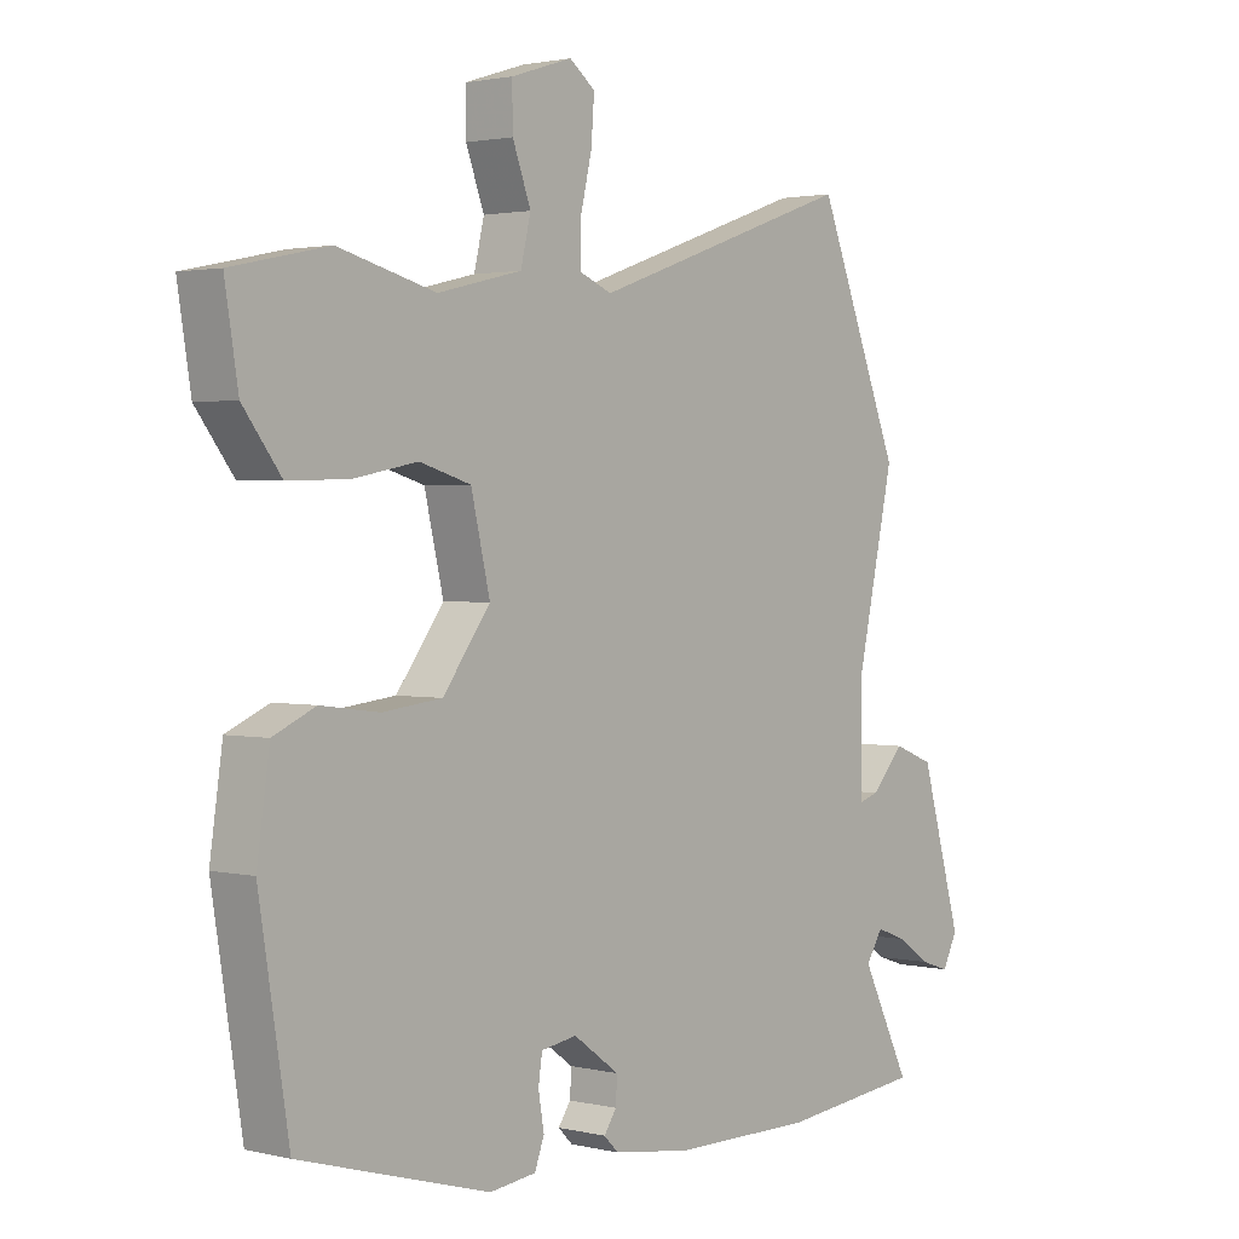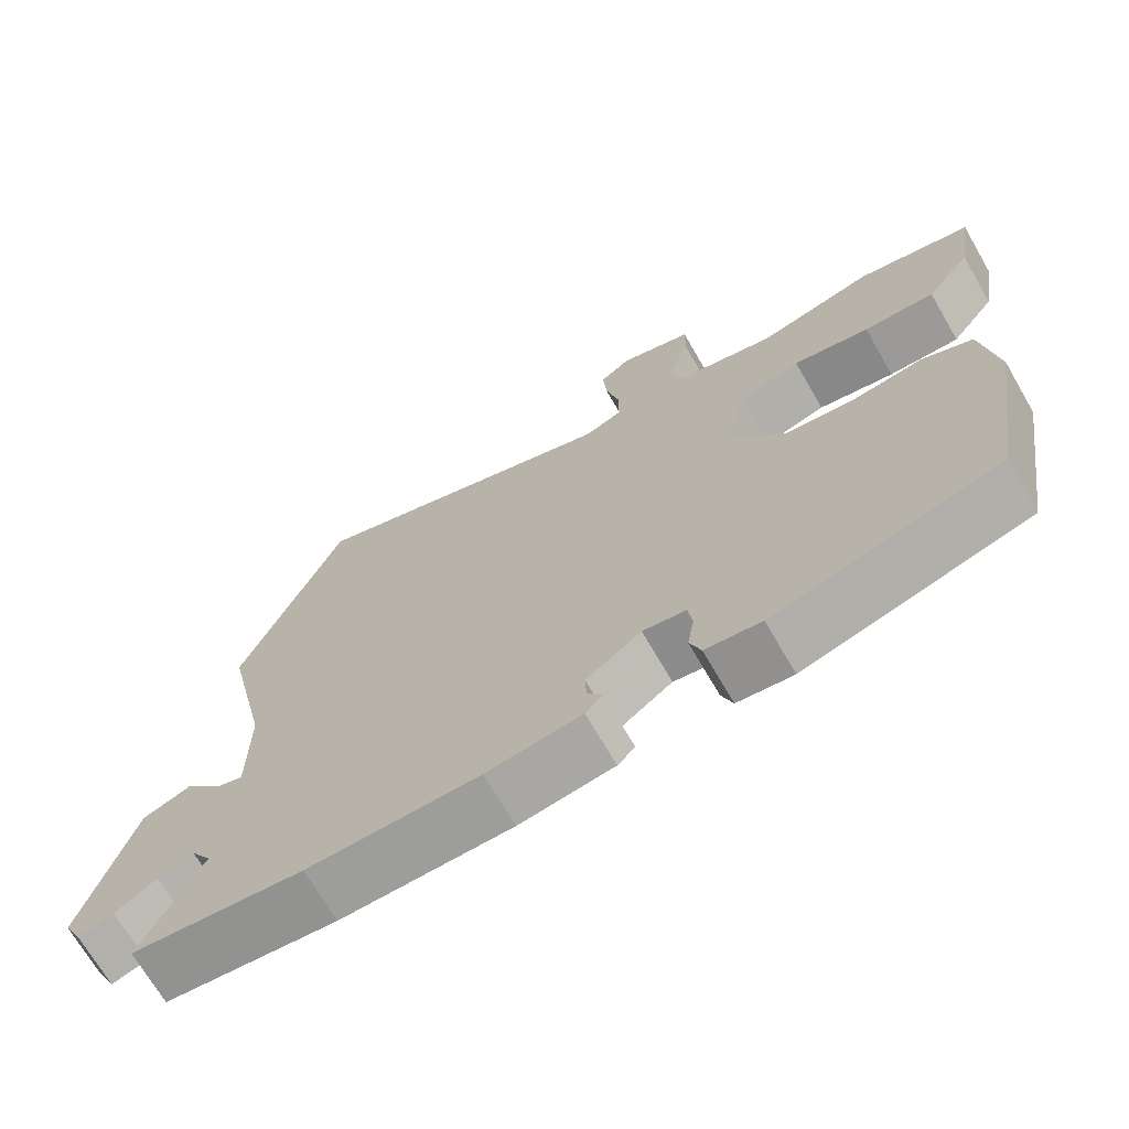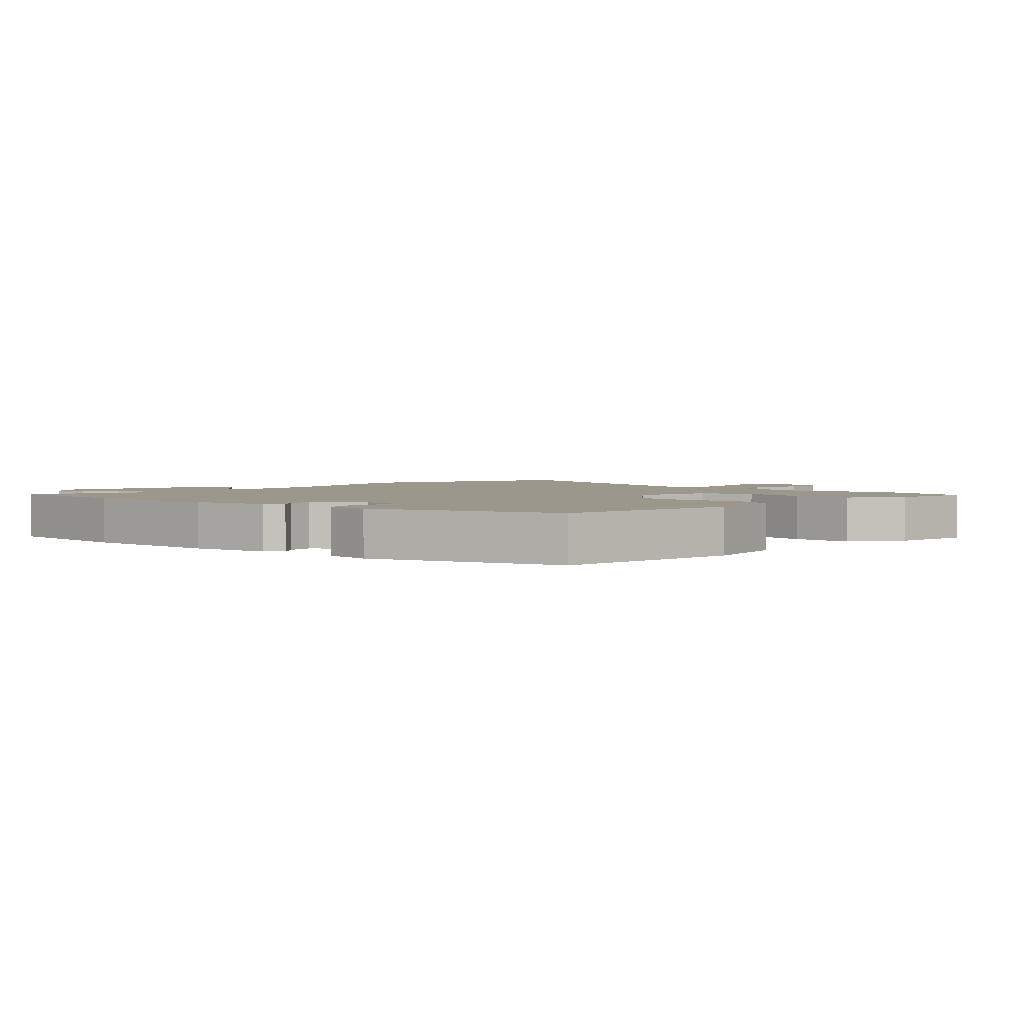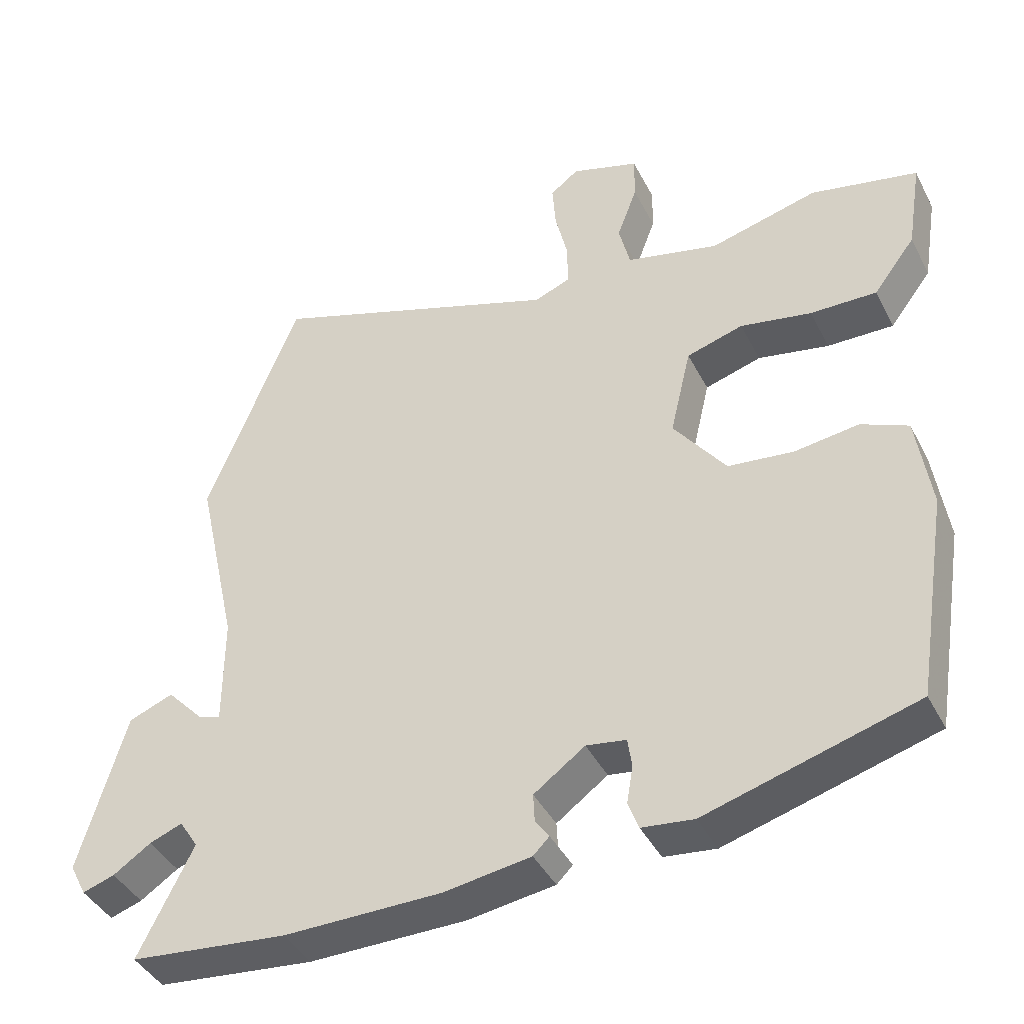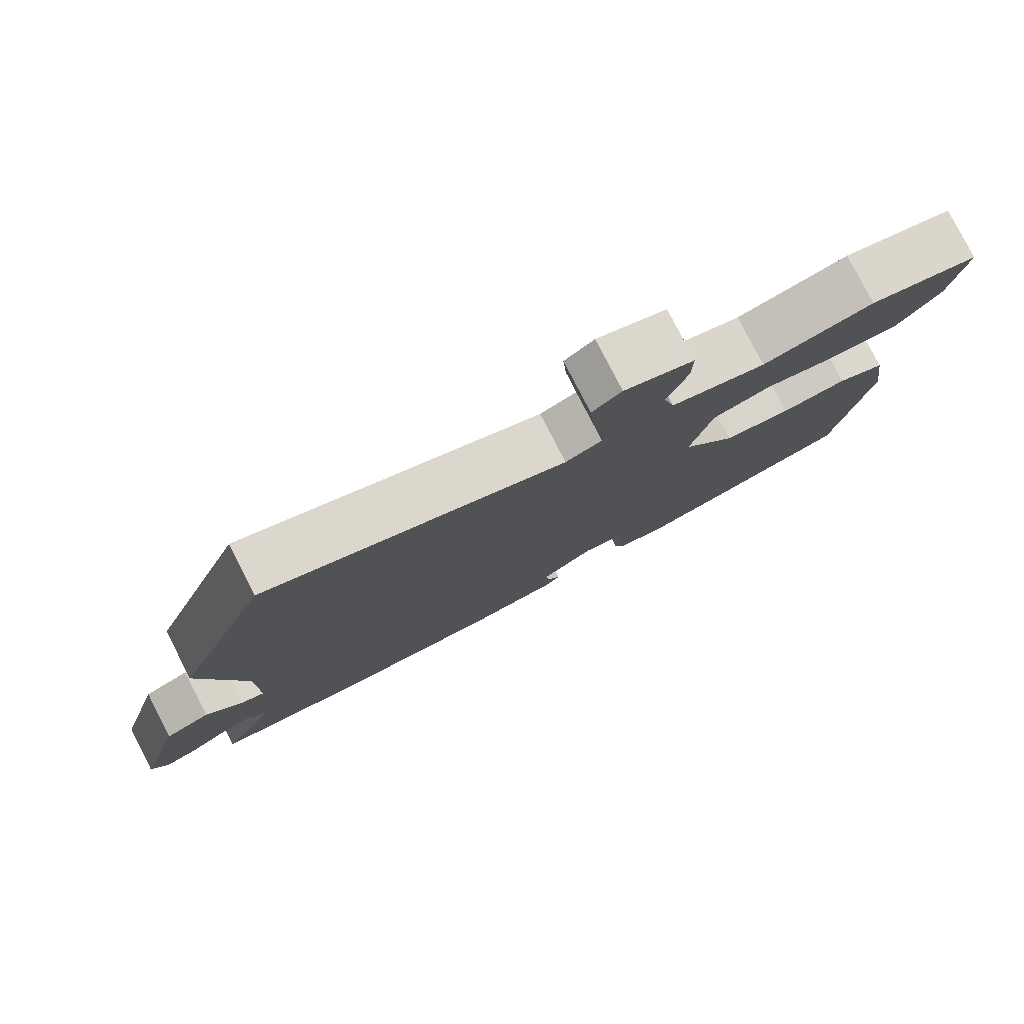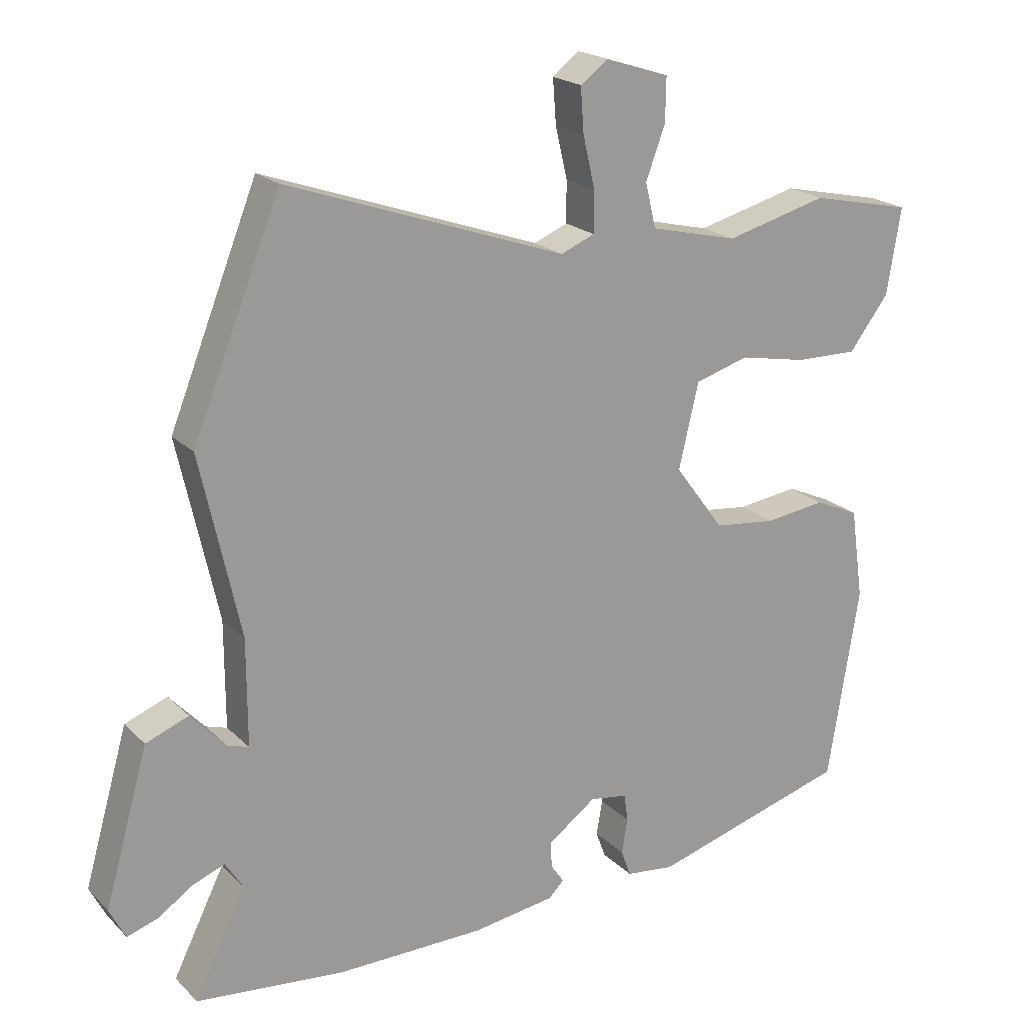
<metadata>
{"format":"obj","ext":"obj","renderer":"f3d","projection":"perspective","resolution":1024,"background":"white","views":[{"elev":1.9,"azim":-49.9,"up":"+Z"},{"elev":-70.2,"azim":-149.9,"up":"+Z"},{"elev":2.7,"azim":-139.2,"up":"+Y"},{"elev":-41.7,"azim":-154.5,"up":"+Z"},{"elev":79.6,"azim":152.8,"up":"+Z"},{"elev":20.5,"azim":148.9,"up":"+Z"}]}
</metadata>
<code>
v 0.444 0.07 0.641
v 0.577 0.07 0.309
v 0.517 0.07 0.037
v 0.517 0.07 -0.123
v 0.549 0.07 -0.113
v 0.602 0.07 -0.056
v 0.666 0.07 -0.081
v 0.732 0.07 -0.311
v 0.708 0.07 -0.358
v 0.662 0.07 -0.343
v 0.608 0.07 -0.307
v 0.561 0.07 -0.289
v 0.534 0.07 -0.331
v 0.612 0.07 -0.488
v 0.387 0.07 -0.512
v 0.162 0.07 -0.511
v 0.037 0.07 -0.493
v 0.014 0.07 -0.47
v 0.034 0.07 -0.441
v 0.036 0.07 -0.401
v -0.037 0.07 -0.348
v -0.094 0.07 -0.357
v -0.1 0.07 -0.399
v -0.091 0.07 -0.452
v -0.106 0.07 -0.493
v -0.18 0.07 -0.502
v -0.48 0.07 -0.416
v -0.527 0.07 -0.122
v -0.507 0.07 0.016
v -0.44 0.07 0.046
v -0.348 0.07 0.034
v -0.254 0.07 0.045
v -0.179 0.07 0.146
v -0.209 0.07 0.274
v -0.29 0.07 0.298
v -0.392 0.07 0.278
v -0.487 0.07 0.276
v -0.547 0.07 0.355
v -0.568 0.07 0.485
v -0.415 0.07 0.518
v -0.261 0.07 0.478
v -0.128 0.07 0.51
v -0.112 0.07 0.577
v -0.141 0.07 0.655
v -0.142 0.07 0.721
v -0.045 0.07 0.752
v -0.004 0.07 0.721
v -0.009 0.07 0.654
v -0.027 0.07 0.577
v -0.027 0.07 0.515
v 0.024 0.07 0.494
v 0.444 0 0.641
v 0.577 0 0.309
v 0.517 0 0.037
v 0.517 0 -0.123
v 0.549 0 -0.113
v 0.602 0 -0.056
v 0.666 0 -0.081
v 0.732 0 -0.311
v 0.708 0 -0.358
v 0.662 0 -0.343
v 0.608 0 -0.307
v 0.561 0 -0.289
v 0.534 0 -0.331
v 0.612 0 -0.488
v 0.387 0 -0.512
v 0.162 0 -0.511
v 0.037 0 -0.493
v 0.014 0 -0.47
v 0.034 0 -0.441
v 0.036 0 -0.401
v -0.037 0 -0.348
v -0.094 0 -0.357
v -0.1 0 -0.399
v -0.091 0 -0.452
v -0.106 0 -0.493
v -0.18 0 -0.502
v -0.48 0 -0.416
v -0.527 0 -0.122
v -0.507 0 0.016
v -0.44 0 0.046
v -0.348 0 0.034
v -0.254 0 0.045
v -0.179 0 0.146
v -0.209 0 0.274
v -0.29 0 0.298
v -0.392 0 0.278
v -0.487 0 0.276
v -0.547 0 0.355
v -0.568 0 0.485
v -0.415 0 0.518
v -0.261 0 0.478
v -0.128 0 0.51
v -0.112 0 0.577
v -0.141 0 0.655
v -0.142 0 0.721
v -0.045 0 0.752
v -0.004 0 0.721
v -0.009 0 0.654
v -0.027 0 0.577
v -0.027 0 0.515
v 0.024 0 0.494
f 46 47 48 49
f 46 49 50
f 43 44 45 46
f 42 43 46 50
f 41 42 50 51
f 39 40 41
f 38 39 41
f 35 36 37 38
f 35 38 41 51
f 28 29 30 31
f 28 31 32
f 27 28 32
f 26 27 32 33
f 23 24 25 26
f 22 23 26 33
f 16 17 18 19
f 16 19 20
f 13 14 15 16
f 12 13 16 20
f 8 9 10 11
f 8 11 12
f 5 6 7 8
f 4 5 8 12
f 51 1 2 3
f 51 3 4
f 34 35 51
f 33 34 51 4
f 21 22 33 4
f 4 12 20 21
f 100 99 98 97
f 101 100 97
f 97 96 95 94
f 101 97 94 93
f 102 101 93 92
f 92 91 90
f 92 90 89
f 89 88 87 86
f 102 92 89 86
f 82 81 80 79
f 83 82 79
f 83 79 78
f 84 83 78 77
f 77 76 75 74
f 84 77 74 73
f 70 69 68 67
f 71 70 67
f 67 66 65 64
f 71 67 64 63
f 62 61 60 59
f 63 62 59
f 59 58 57 56
f 63 59 56 55
f 54 53 52 102
f 55 54 102
f 102 86 85
f 55 102 85 84
f 55 84 73 72
f 72 71 63 55
f 1 52 53 2
f 2 53 54 3
f 3 54 55 4
f 4 55 56 5
f 5 56 57 6
f 6 57 58 7
f 7 58 59 8
f 8 59 60 9
f 9 60 61 10
f 10 61 62 11
f 11 62 63 12
f 12 63 64 13
f 13 64 65 14
f 14 65 66 15
f 15 66 67 16
f 16 67 68 17
f 17 68 69 18
f 18 69 70 19
f 19 70 71 20
f 20 71 72 21
f 21 72 73 22
f 22 73 74 23
f 23 74 75 24
f 24 75 76 25
f 25 76 77 26
f 26 77 78 27
f 27 78 79 28
f 28 79 80 29
f 29 80 81 30
f 30 81 82 31
f 31 82 83 32
f 32 83 84 33
f 33 84 85 34
f 34 85 86 35
f 35 86 87 36
f 36 87 88 37
f 37 88 89 38
f 38 89 90 39
f 39 90 91 40
f 40 91 92 41
f 41 92 93 42
f 42 93 94 43
f 43 94 95 44
f 44 95 96 45
f 45 96 97 46
f 46 97 98 47
f 47 98 99 48
f 48 99 100 49
f 49 100 101 50
f 50 101 102 51
f 51 102 52 1

</code>
